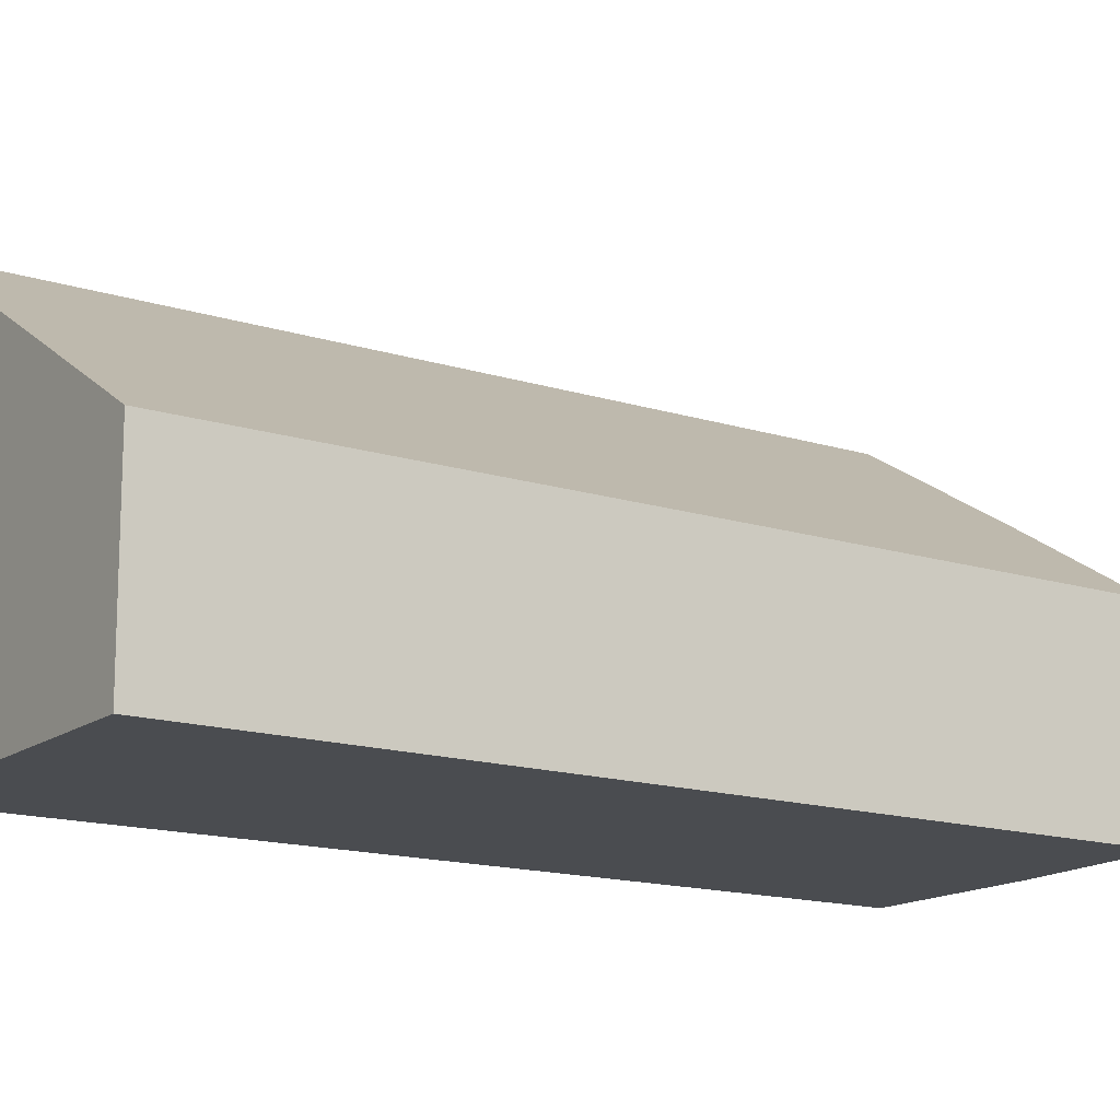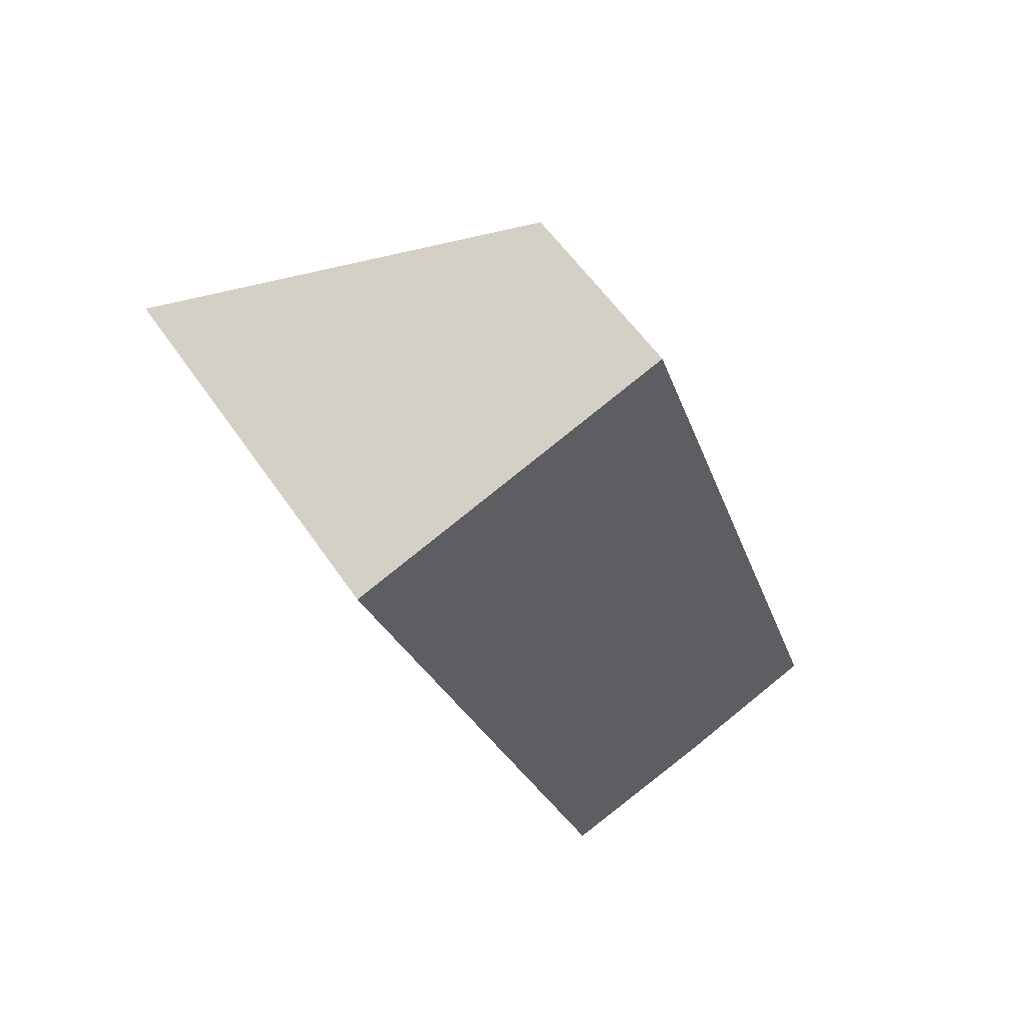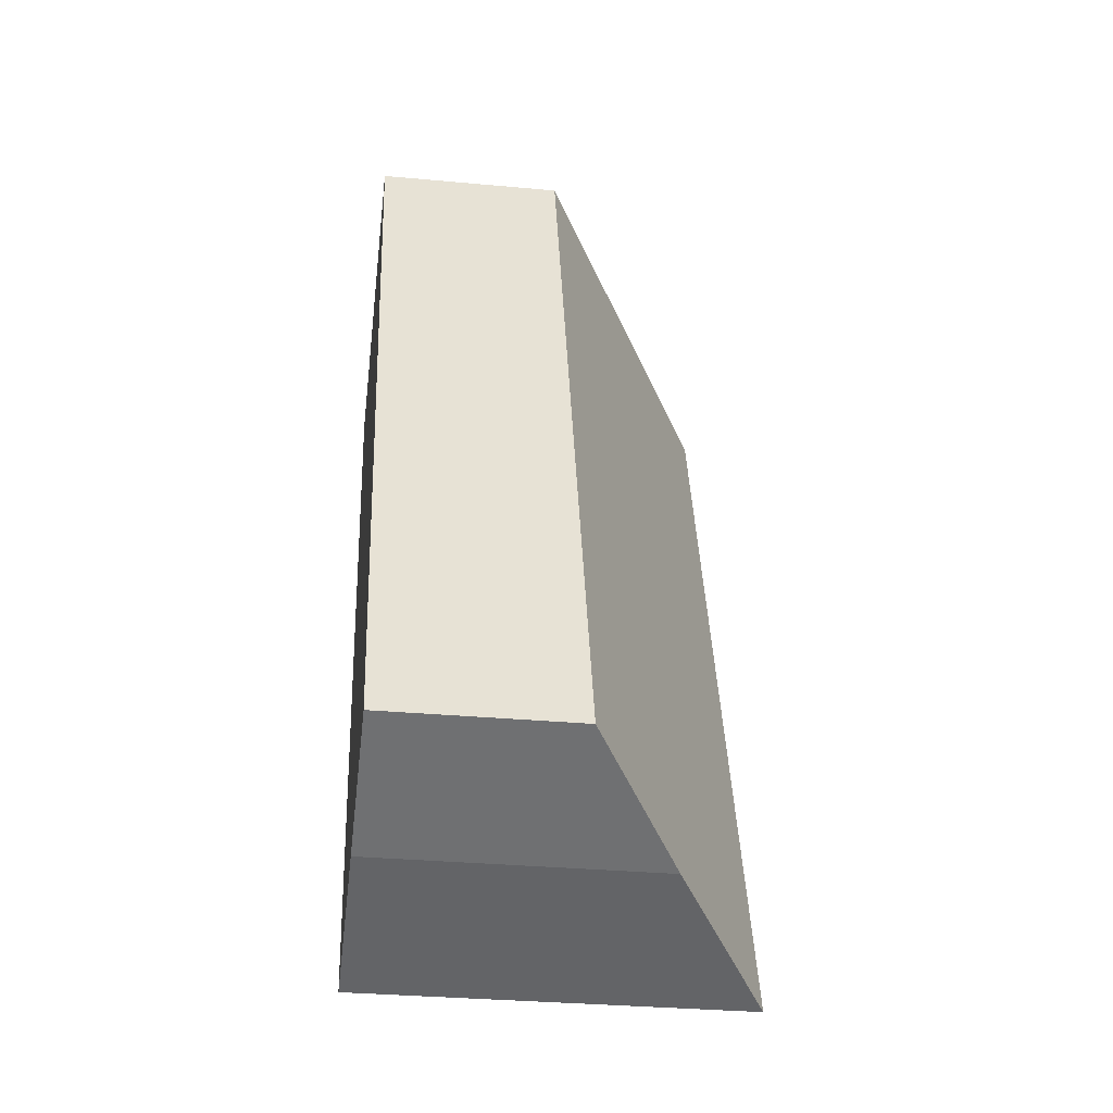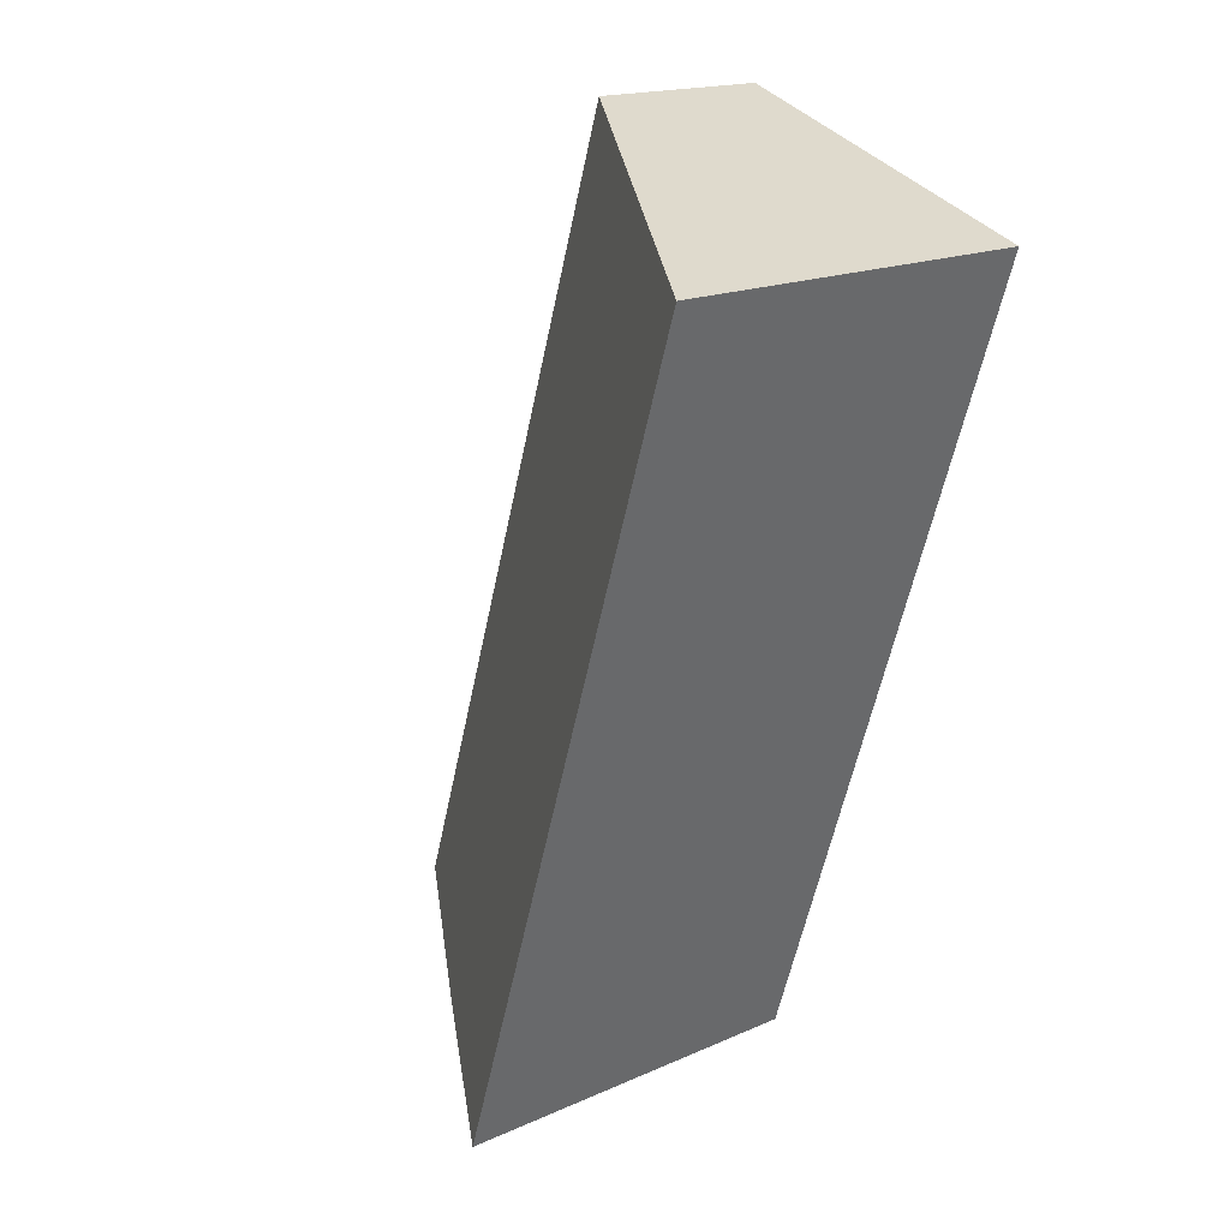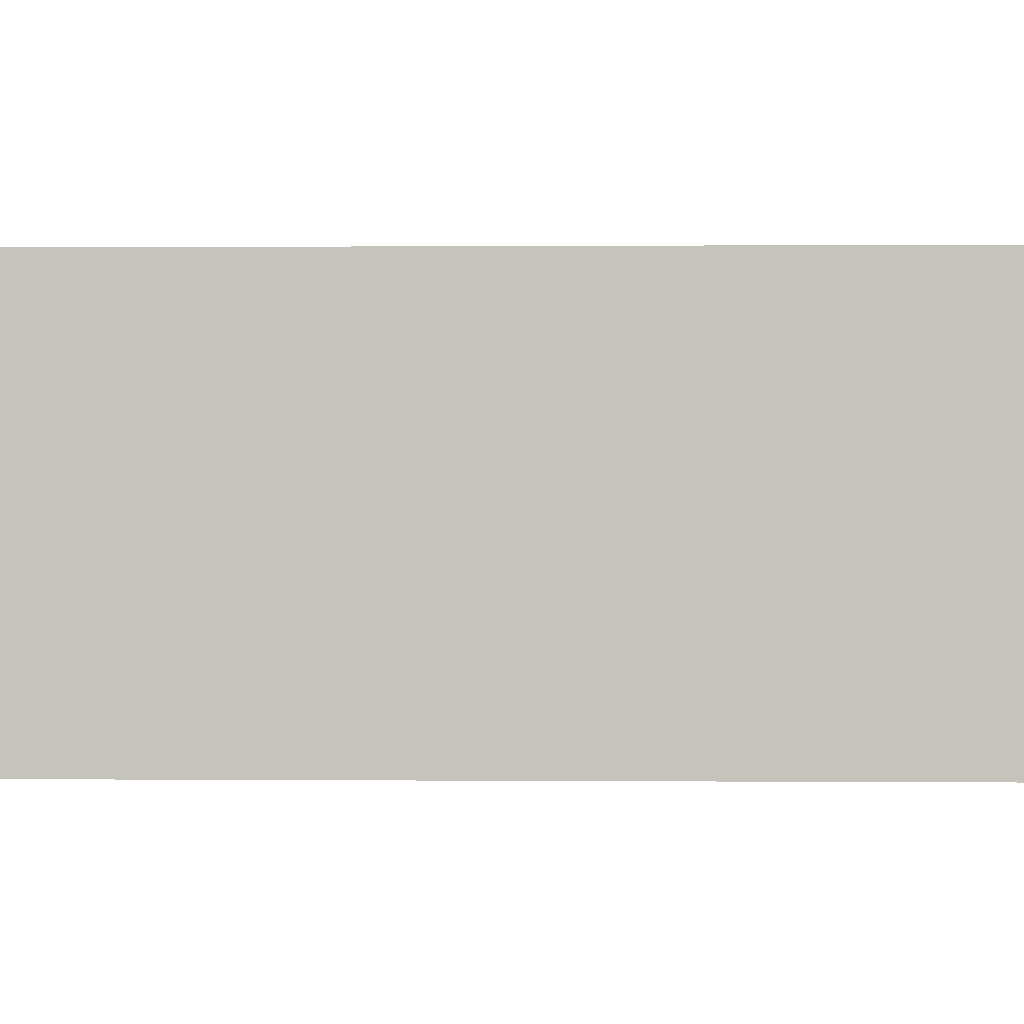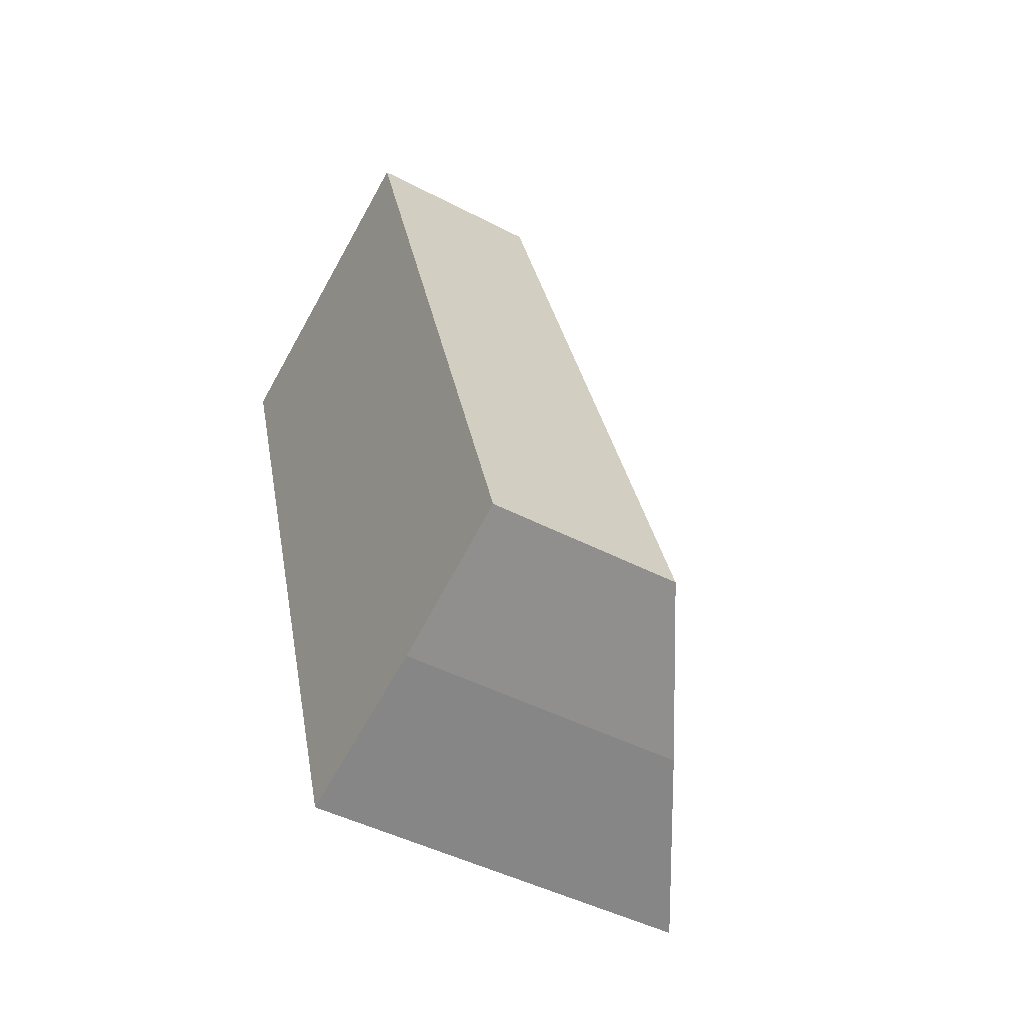
<metadata>
{"format":"obj","ext":"obj","renderer":"f3d","projection":"perspective","resolution":1024,"background":"white","views":[{"elev":-14.8,"azim":37.5,"up":"+Y"},{"elev":56.6,"azim":-33.7,"up":"+Z"},{"elev":-32.4,"azim":82.7,"up":"+Z"},{"elev":17.5,"azim":-131.2,"up":"+Z"},{"elev":0.4,"azim":-106.2,"up":"+Y"},{"elev":-45.5,"azim":58.9,"up":"+Z"}]}
</metadata>
<code>
v  0 5.052 3.093e-16
v  5.631 3.693 -9.862
v  3.462 5.052 -10.6
v  7.559 2.46 -9.064
v  4.138 2.452 1.456
v  3.462 6.492e-16 -10.6
v  5.631 6.039e-16 -9.862
v  7.559 5.55e-16 -9.064
v  0 0 0
v  4.138 -8.915e-17 1.456
g defaultobject
f 1 2 3
f 2 1 4
f 4 1 5
f 2 6 3
f 6 2 7
f 4 7 2
f 7 4 8
f 6 1 3
f 1 6 9
f 9 5 1
f 5 9 10
f 5 8 4
f 8 5 10
f 7 9 6
f 9 7 8
f 9 8 10

</code>
